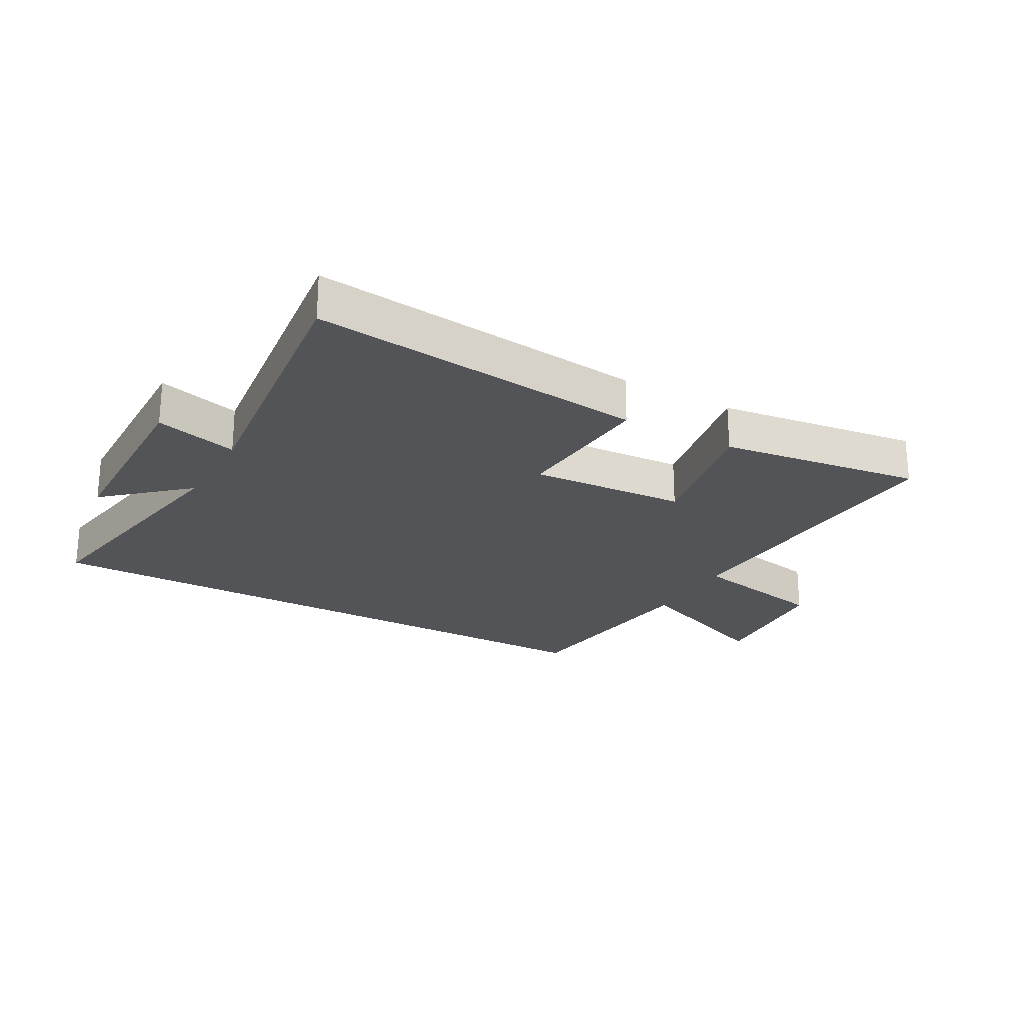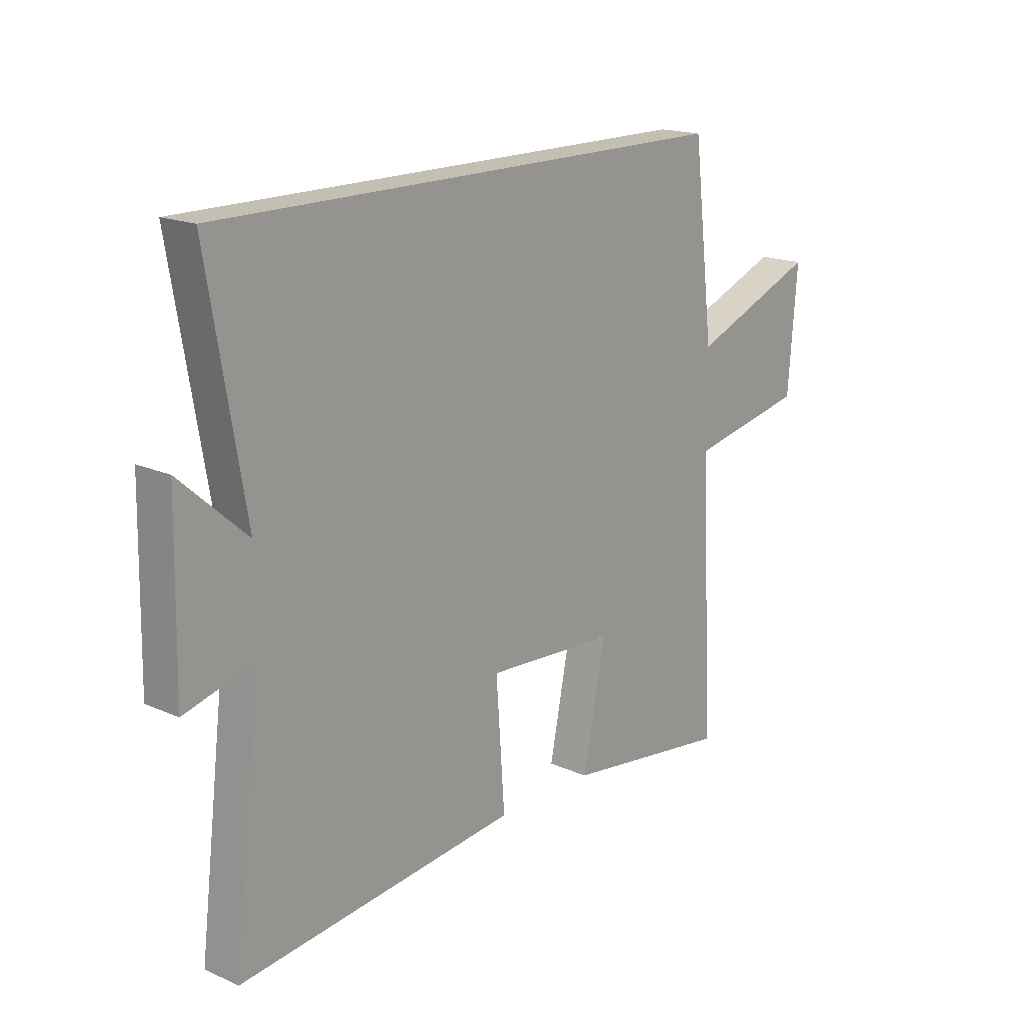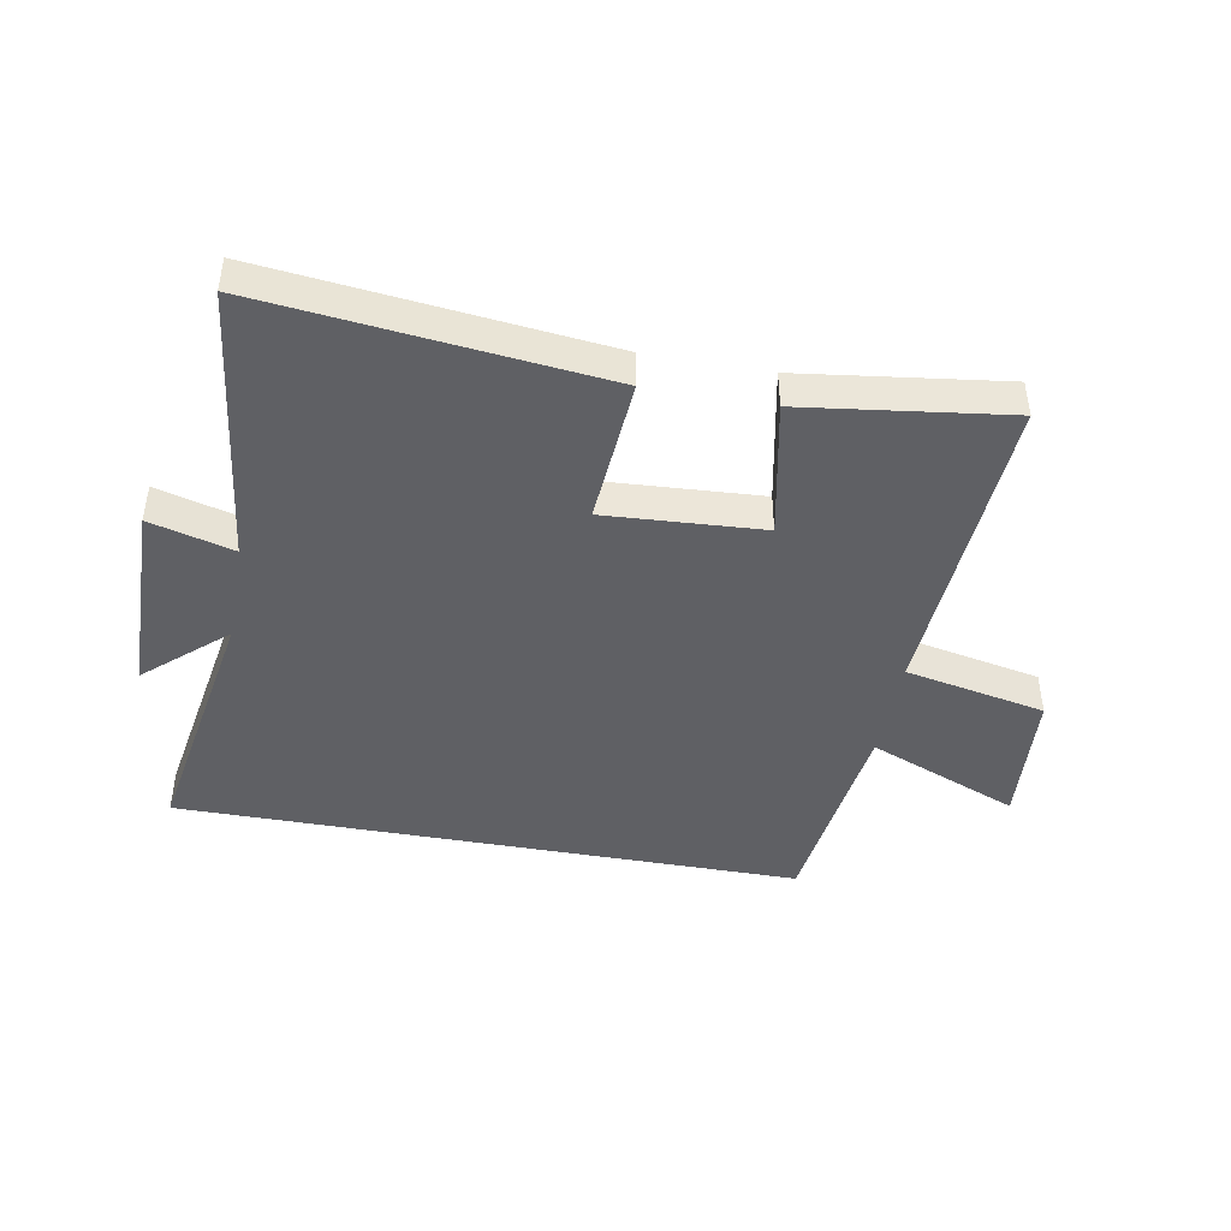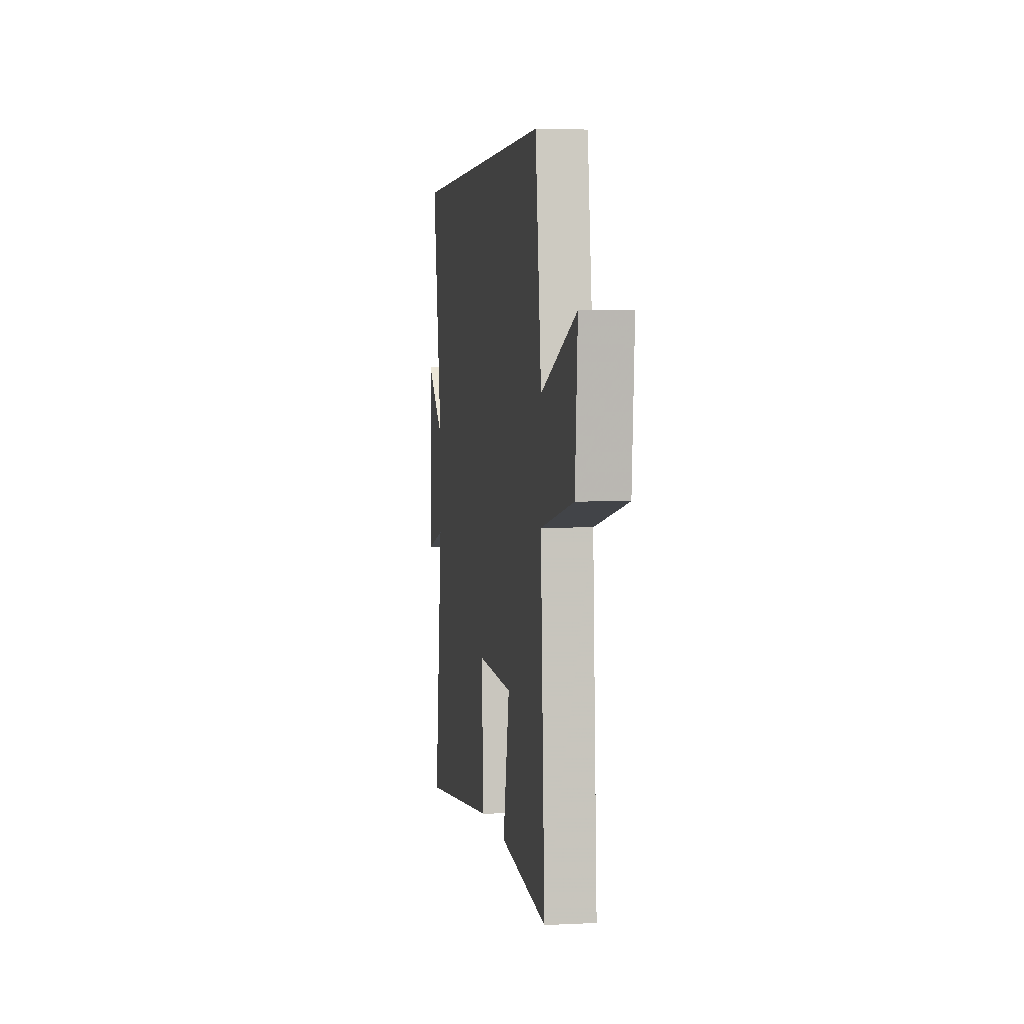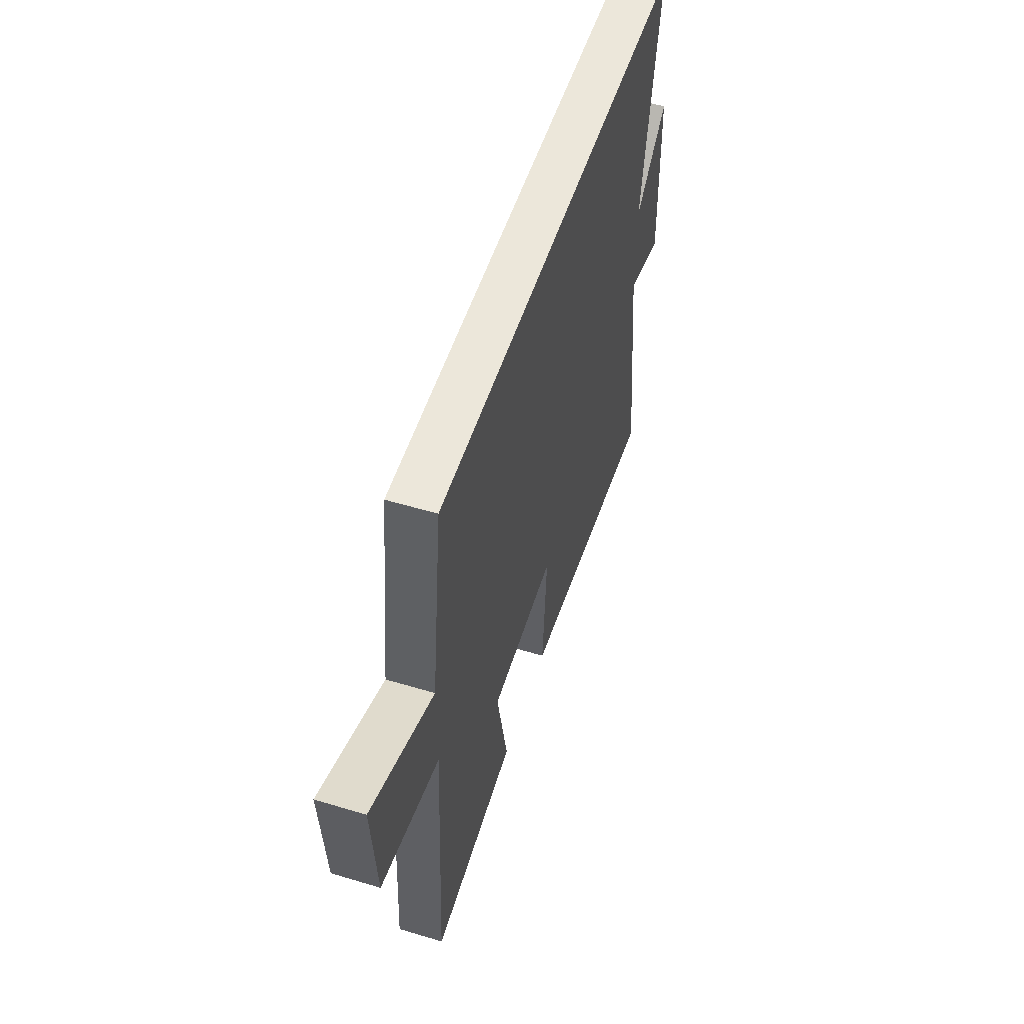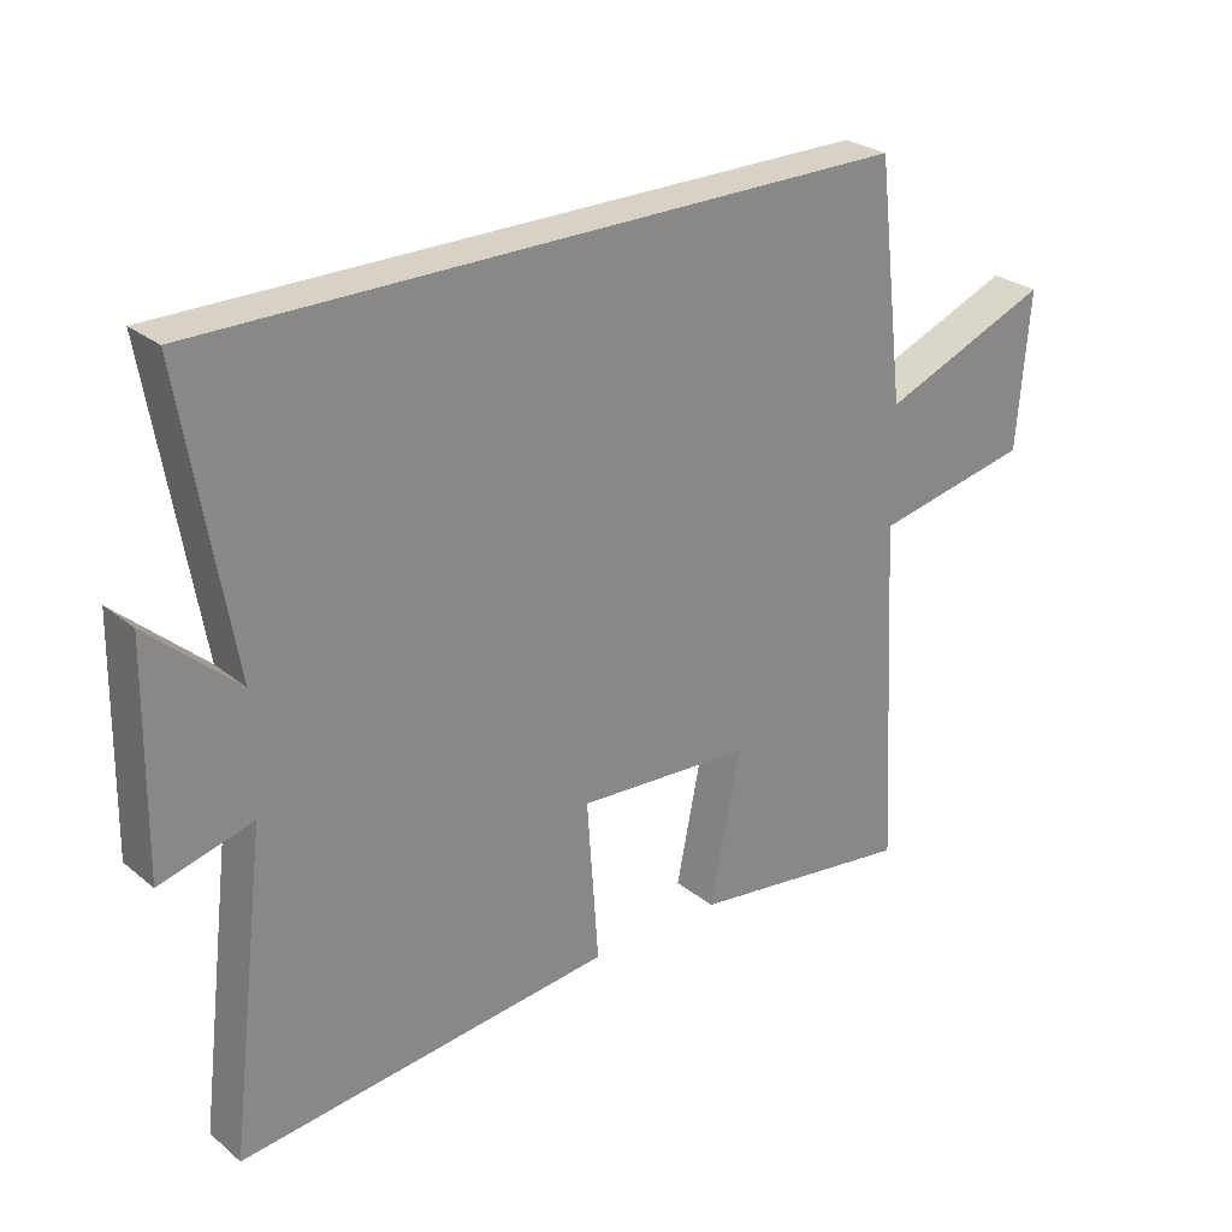
<metadata>
{"format":"obj","ext":"obj","renderer":"f3d","projection":"perspective","resolution":1024,"background":"white","views":[{"elev":-23.6,"azim":150.7,"up":"+Y"},{"elev":17.7,"azim":131.1,"up":"+Z"},{"elev":-44.0,"azim":169.6,"up":"+Y"},{"elev":3.4,"azim":-99.4,"up":"+Z"},{"elev":53.6,"azim":-72.2,"up":"+Z"},{"elev":27.2,"azim":141.0,"up":"+Z"}]}
</metadata>
<code>
v 0.556 0.07 -0.559
v 0.002 0.07 -0.5
v 0.019 0.07 -0.259
v -0.239 0.07 -0.275
v -0.194 0.07 -0.5
v -0.528 0.07 -0.545
v -0.5 0.07 -0.024
v -0.732 0.07 0.023
v -0.75 0.07 0.253
v -0.5 0.07 0.152
v -0.458 0.07 0.5
v 0.572 0.07 0.5
v 0.5 0.07 0.075
v 0.631 0.07 0.192
v 0.637 0.07 -0.134
v 0.5 0.07 -0.097
v 0.556 0 -0.559
v 0.002 0 -0.5
v 0.019 0 -0.259
v -0.239 0 -0.275
v -0.194 0 -0.5
v -0.528 0 -0.545
v -0.5 0 -0.024
v -0.732 0 0.023
v -0.75 0 0.253
v -0.5 0 0.152
v -0.458 0 0.5
v 0.572 0 0.5
v 0.5 0 0.075
v 0.631 0 0.192
v 0.637 0 -0.134
v 0.5 0 -0.097
f 13 14 15 16
f 10 11 12 13
f 10 13 16
f 7 8 9 10
f 7 10 16
f 4 5 6 7
f 3 4 7 16
f 1 2 3 16
f 32 31 30 29
f 29 28 27 26
f 32 29 26
f 26 25 24 23
f 32 26 23
f 23 22 21 20
f 32 23 20 19
f 32 19 18 17
f 1 17 18 2
f 2 18 19 3
f 3 19 20 4
f 4 20 21 5
f 5 21 22 6
f 6 22 23 7
f 7 23 24 8
f 8 24 25 9
f 9 25 26 10
f 10 26 27 11
f 11 27 28 12
f 12 28 29 13
f 13 29 30 14
f 14 30 31 15
f 15 31 32 16
f 16 32 17 1

</code>
